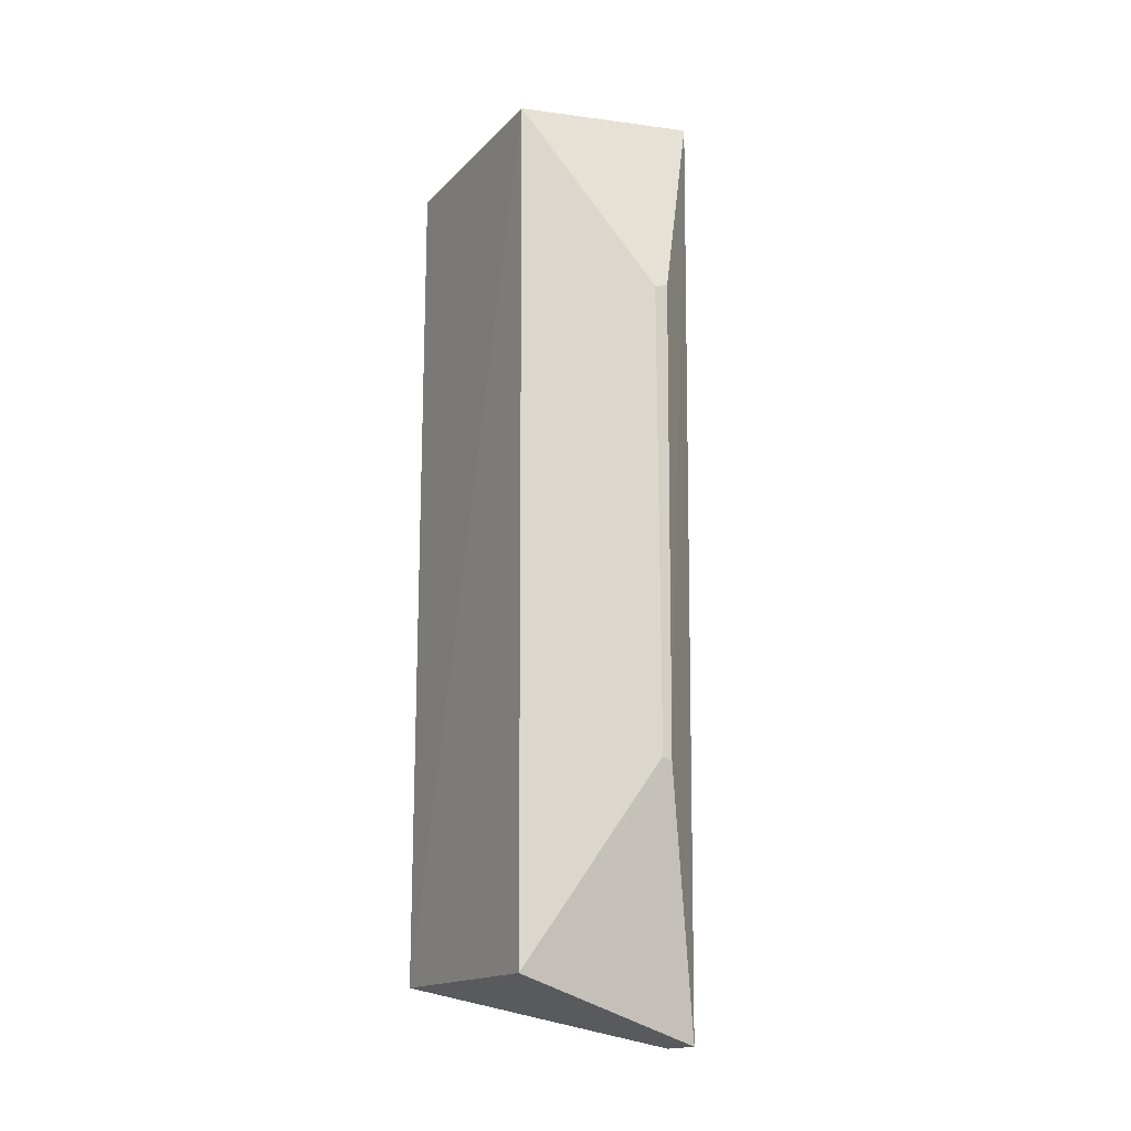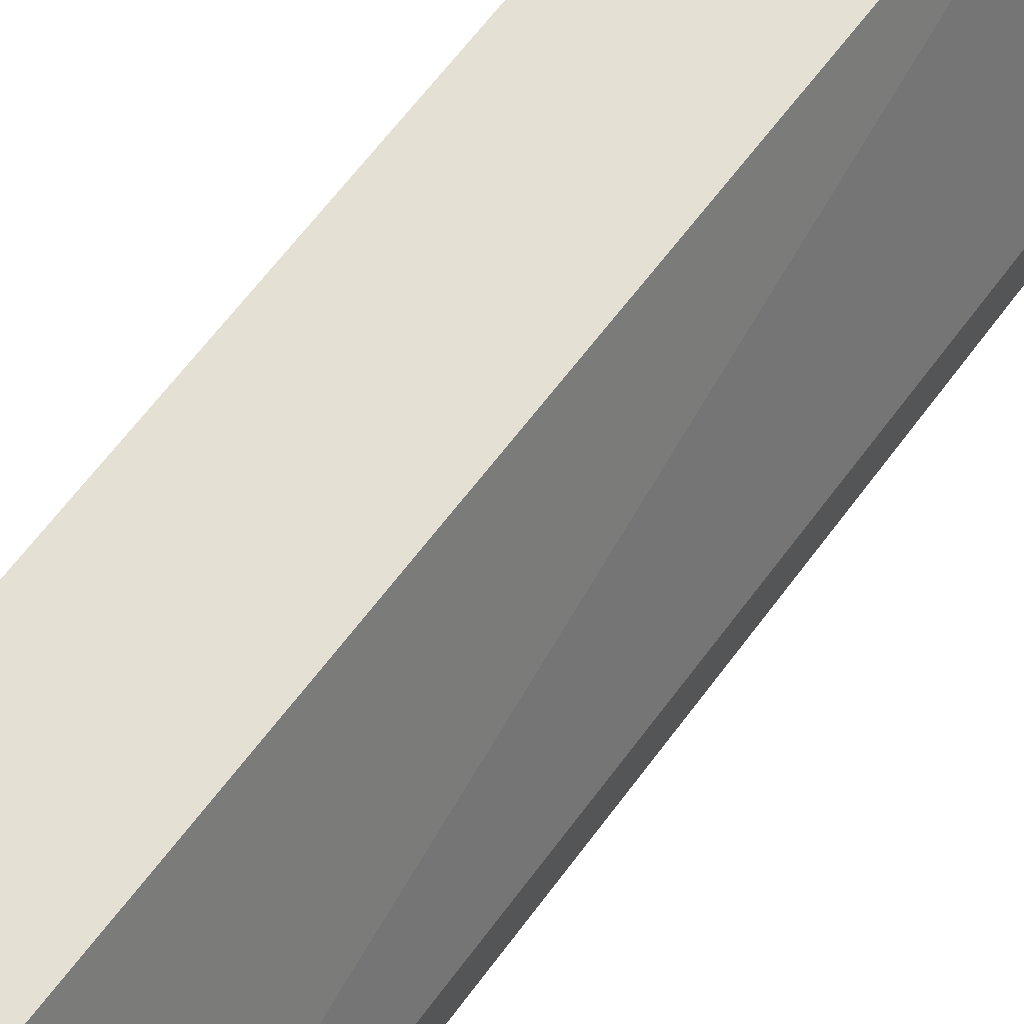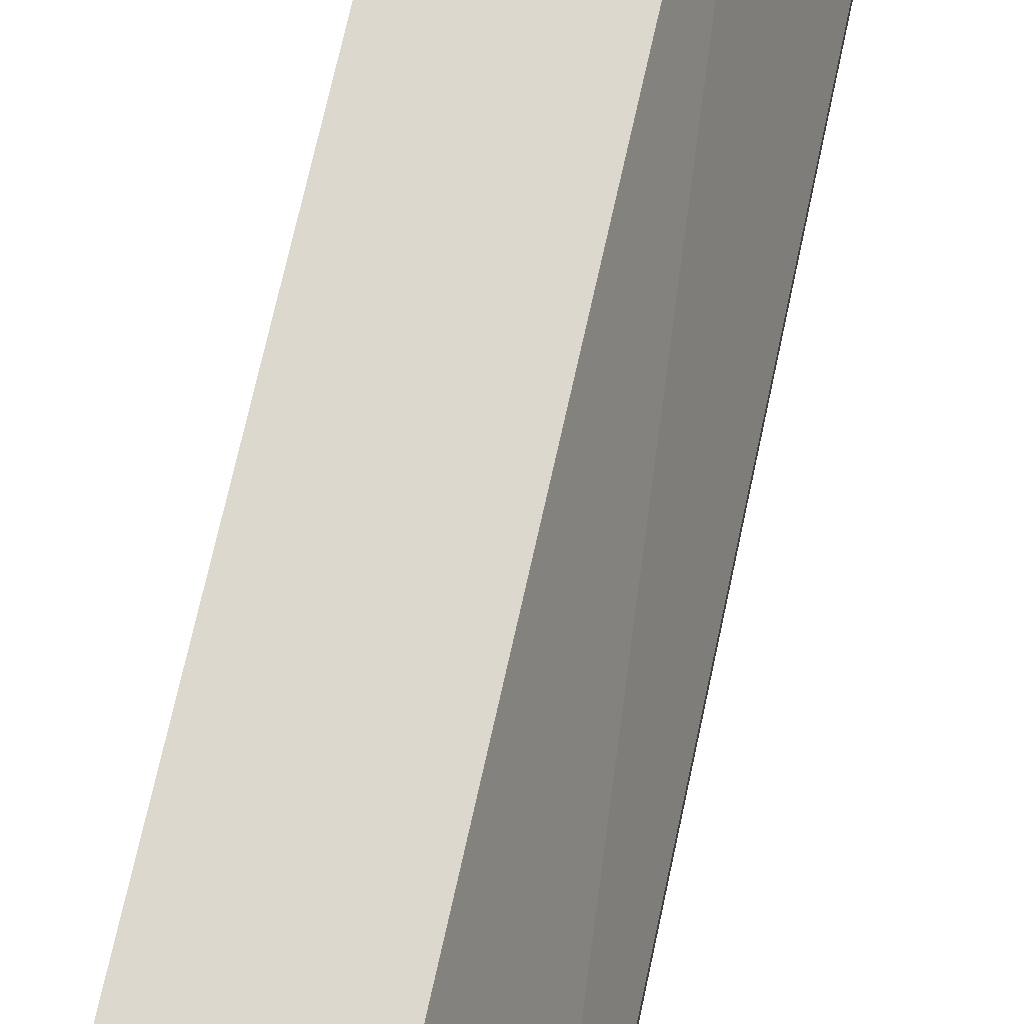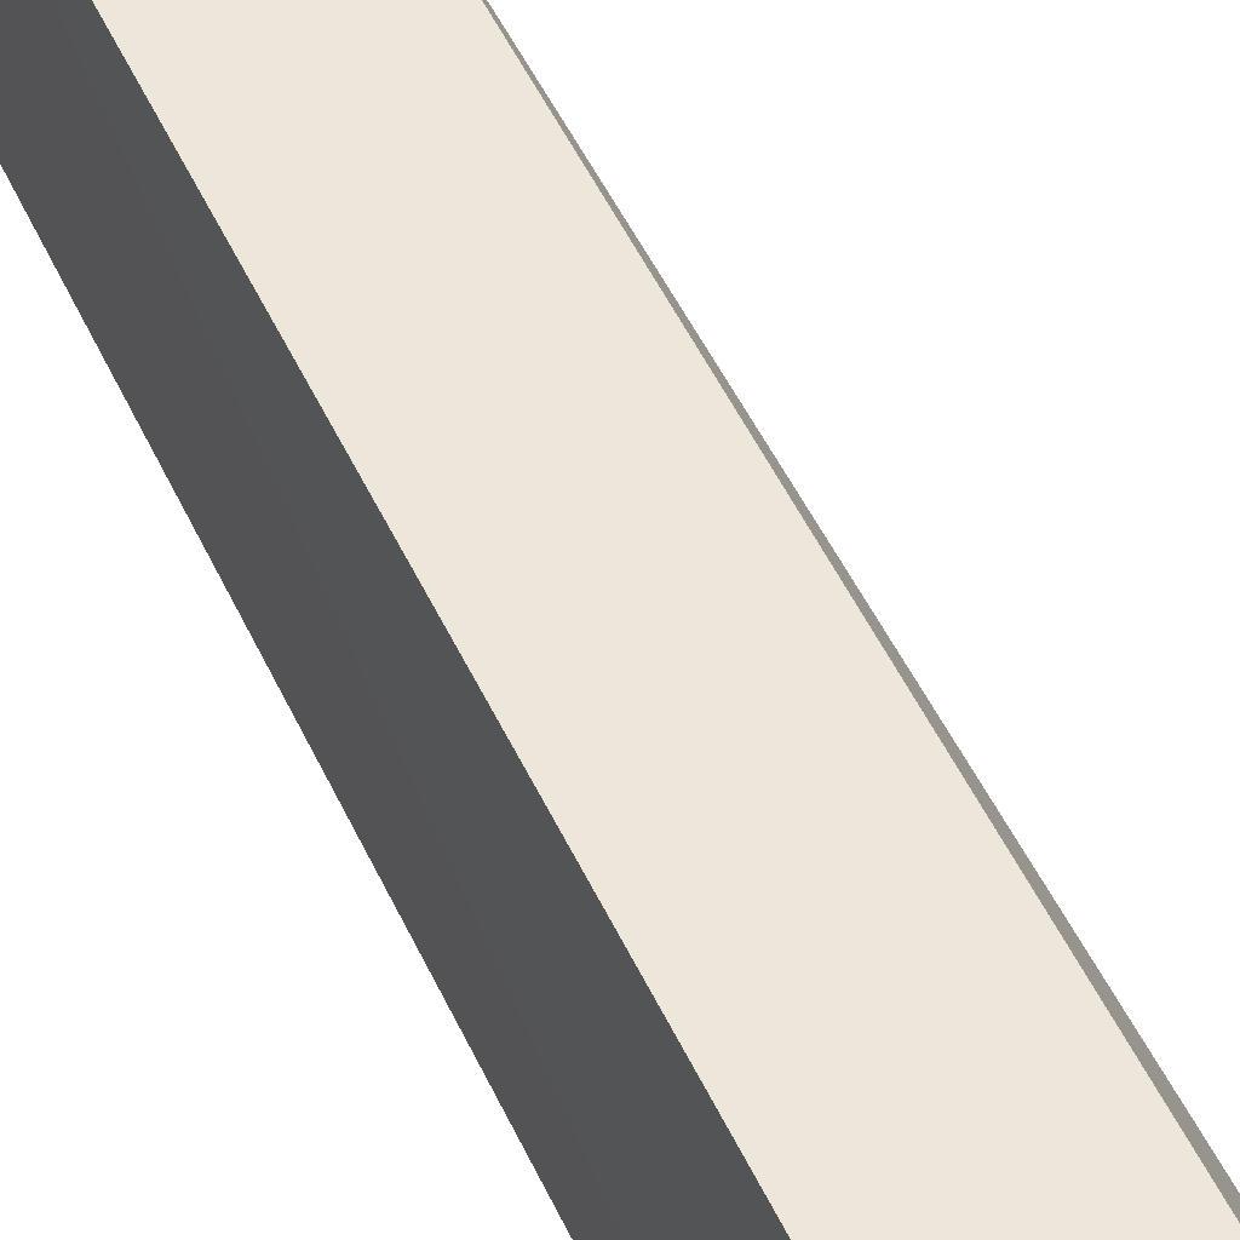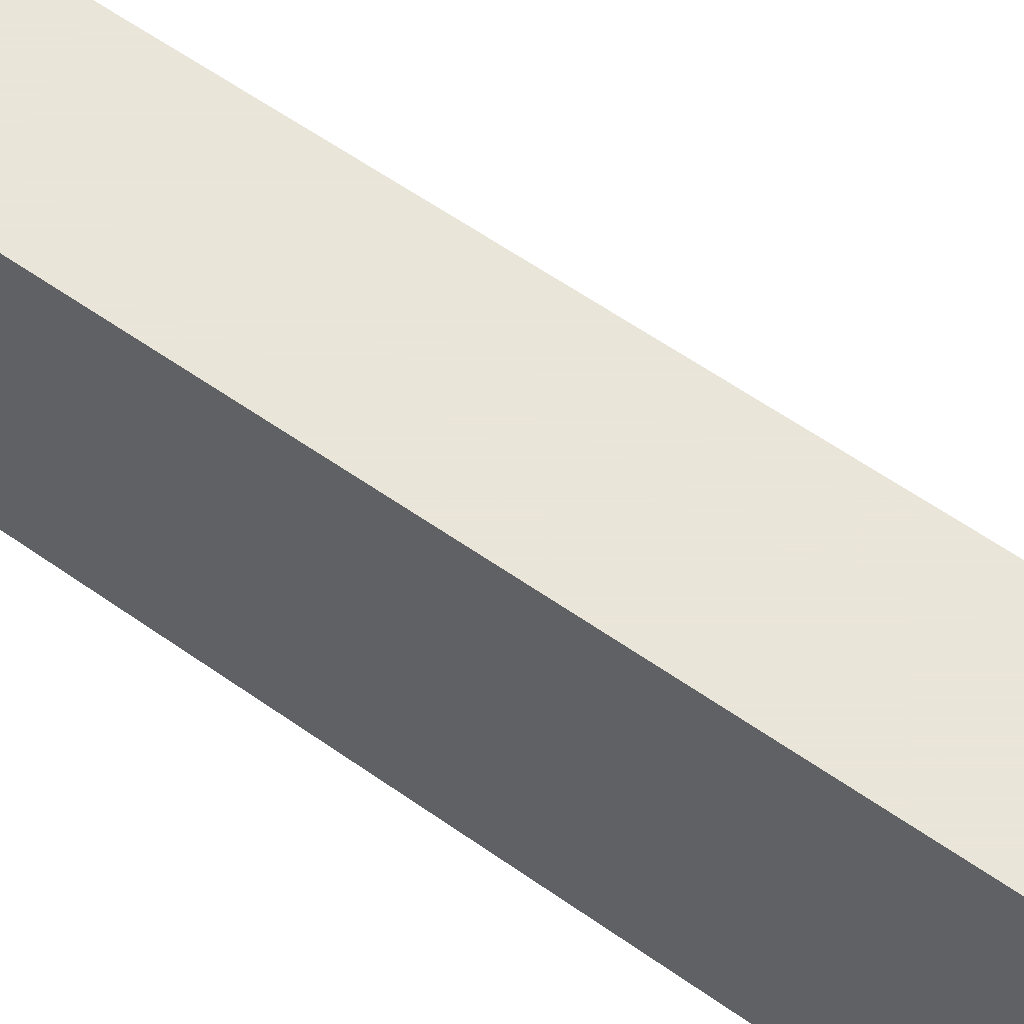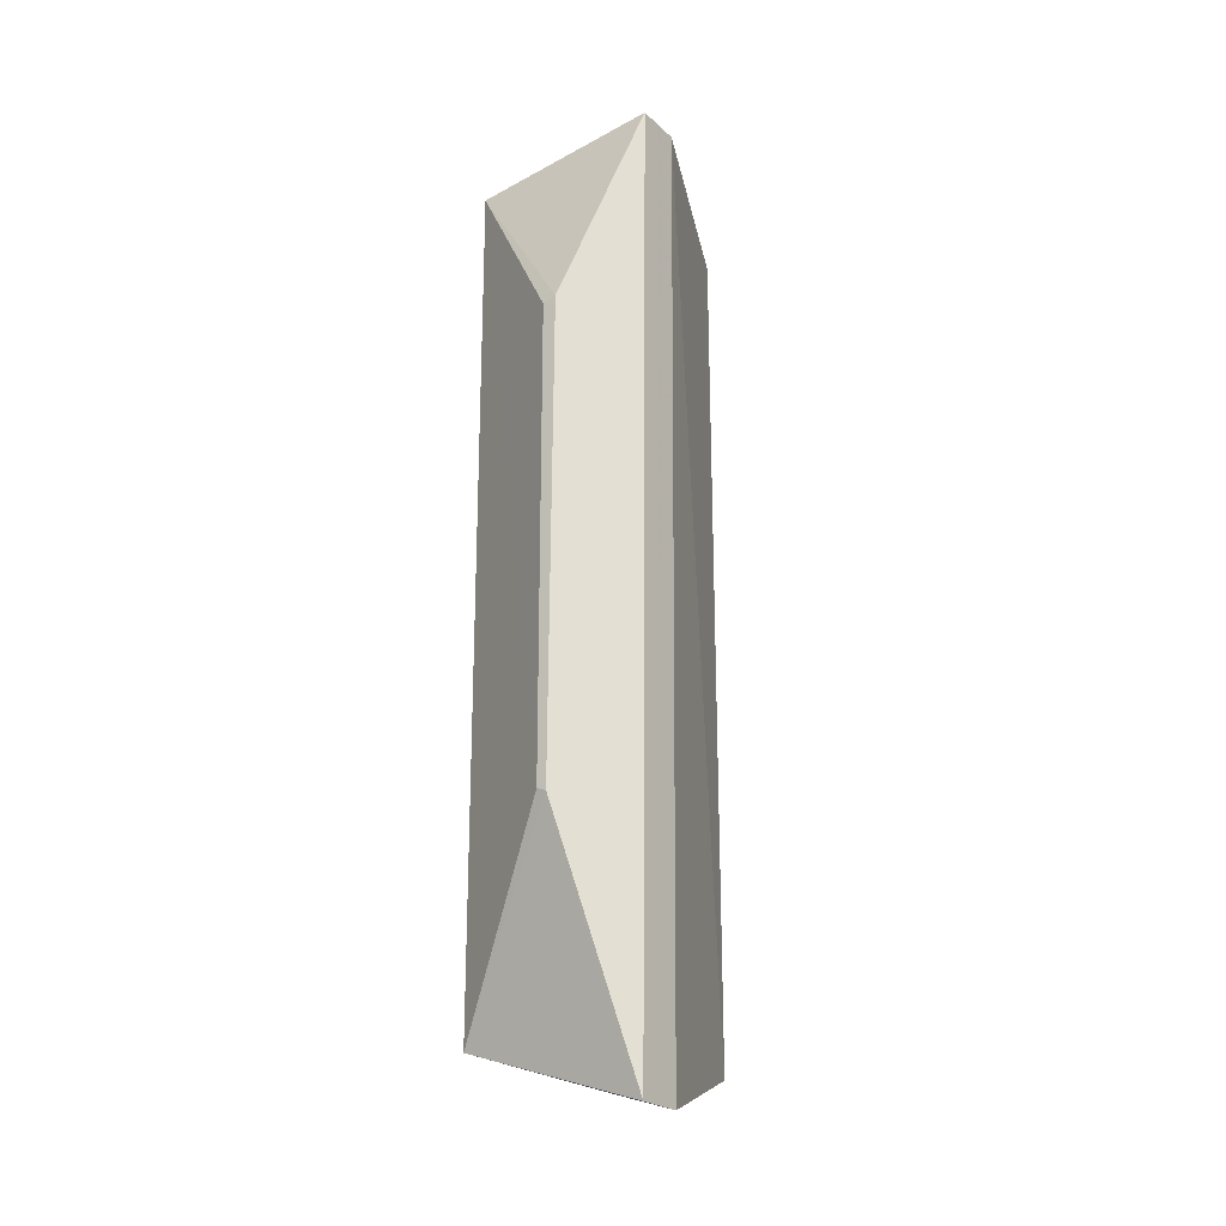
<metadata>
{"format":"obj","ext":"obj","renderer":"f3d","projection":"perspective","resolution":1024,"background":"white","views":[{"elev":-16.6,"azim":151.9,"up":"+Y"},{"elev":65.9,"azim":-142.9,"up":"+Z"},{"elev":72.6,"azim":-167.4,"up":"+Z"},{"elev":52.9,"azim":154.9,"up":"+Z"},{"elev":57.7,"azim":126.4,"up":"+Z"},{"elev":-23.8,"azim":-145.6,"up":"+Y"}]}
</metadata>
<code>
v -0.005955 0.01491 0.01066
v -0.005955 -0.01491 0.01066
v -0.005955 0.01491 0.002573
v -0.01056 0.008277 0.000503
v -0.01005 0.01491 0.01066
v -0.006071 -0.01499 0.002573
v -0.01238 -0.01706 0.004223
v -0.01266 0.01579 0.002573
v -0.01012 -0.008195 0.000503
v -0.01005 -0.01491 0.01066
v -0.01266 0.01579 0.004223
v -0.01008 0.008137 0.000503
v -0.01238 -0.01706 0.002573
v -0.01046 -0.008324 0.000503
f 1 2 3
f 5 2 1
f 6 3 2
f 7 6 2
f 8 1 3
f 8 3 4
f 9 3 6
f 10 7 2
f 10 2 5
f 11 5 1
f 11 1 8
f 11 8 7
f 11 10 5
f 11 7 10
f 12 9 4
f 12 4 3
f 12 3 9
f 13 6 7
f 13 7 8
f 14 9 6
f 14 6 13
f 14 4 9
f 14 13 8
f 14 8 4

</code>
